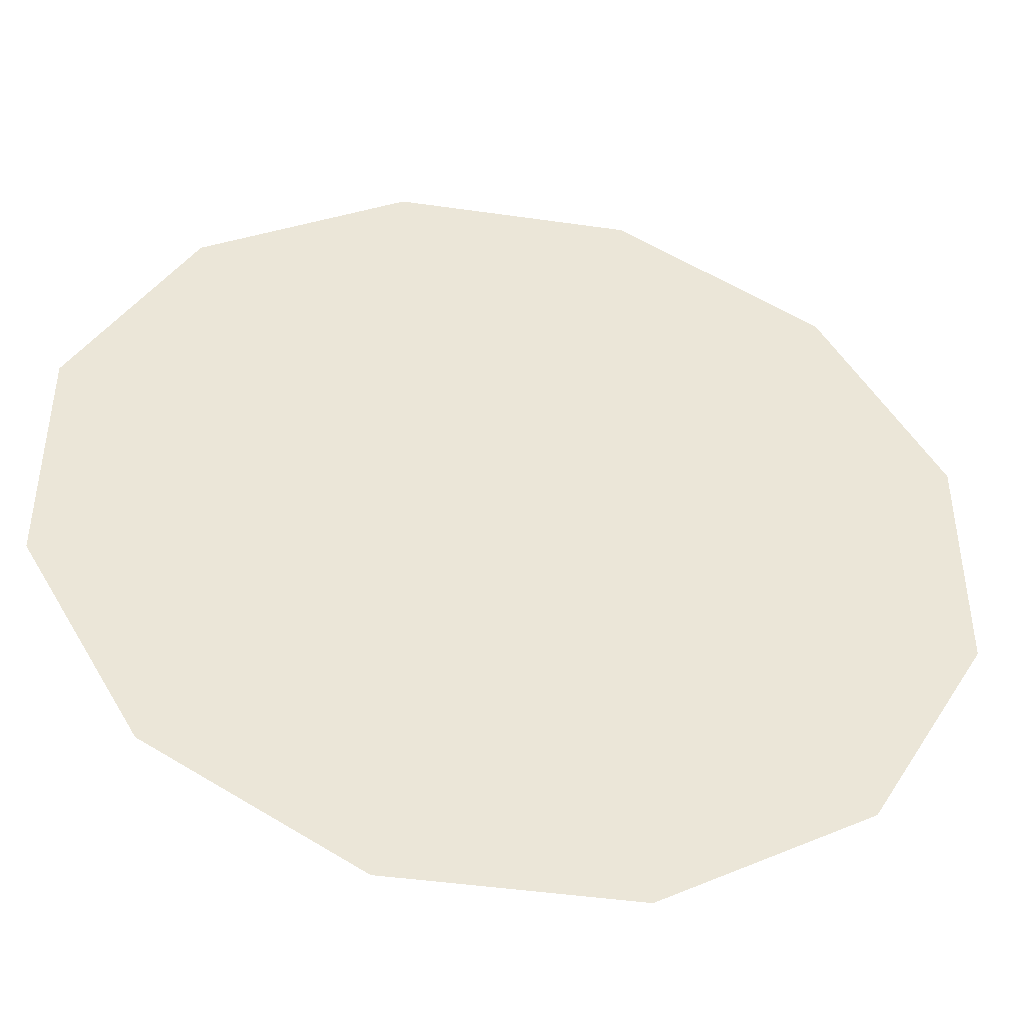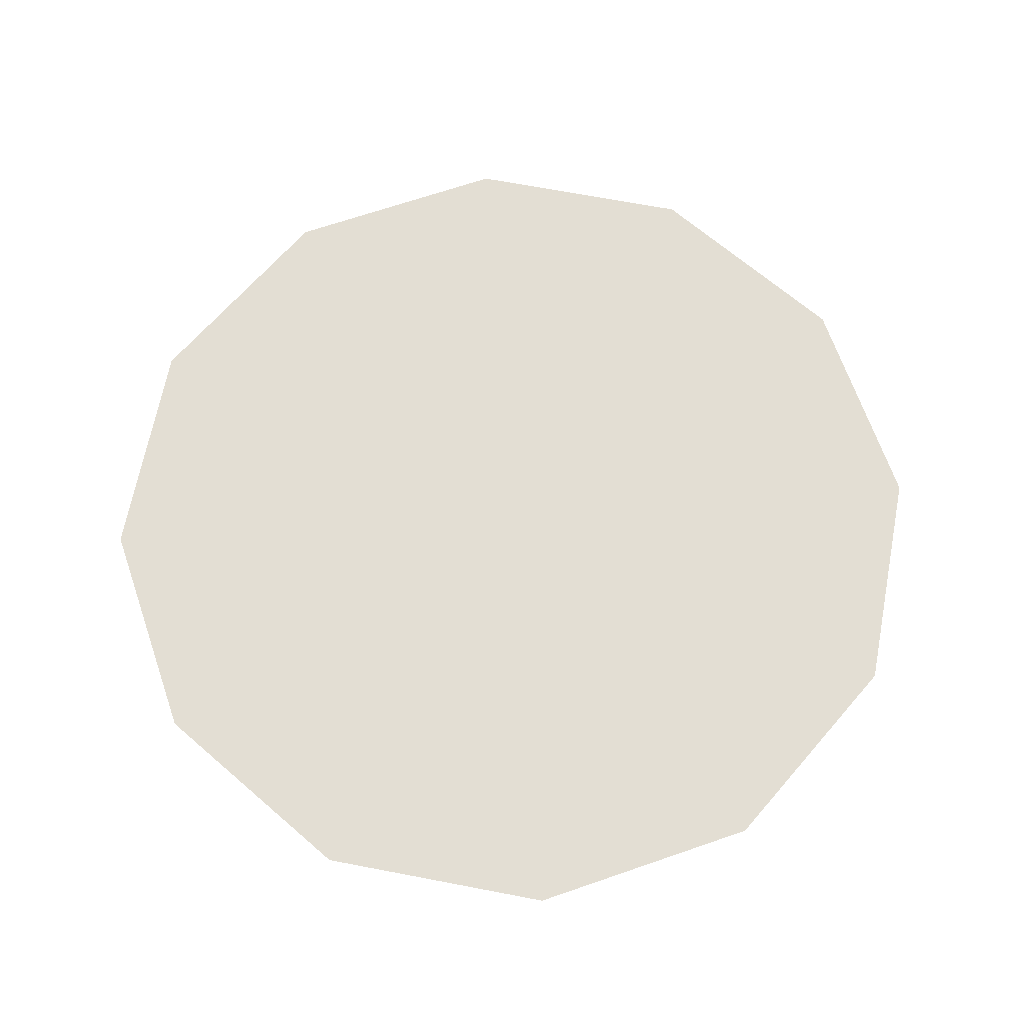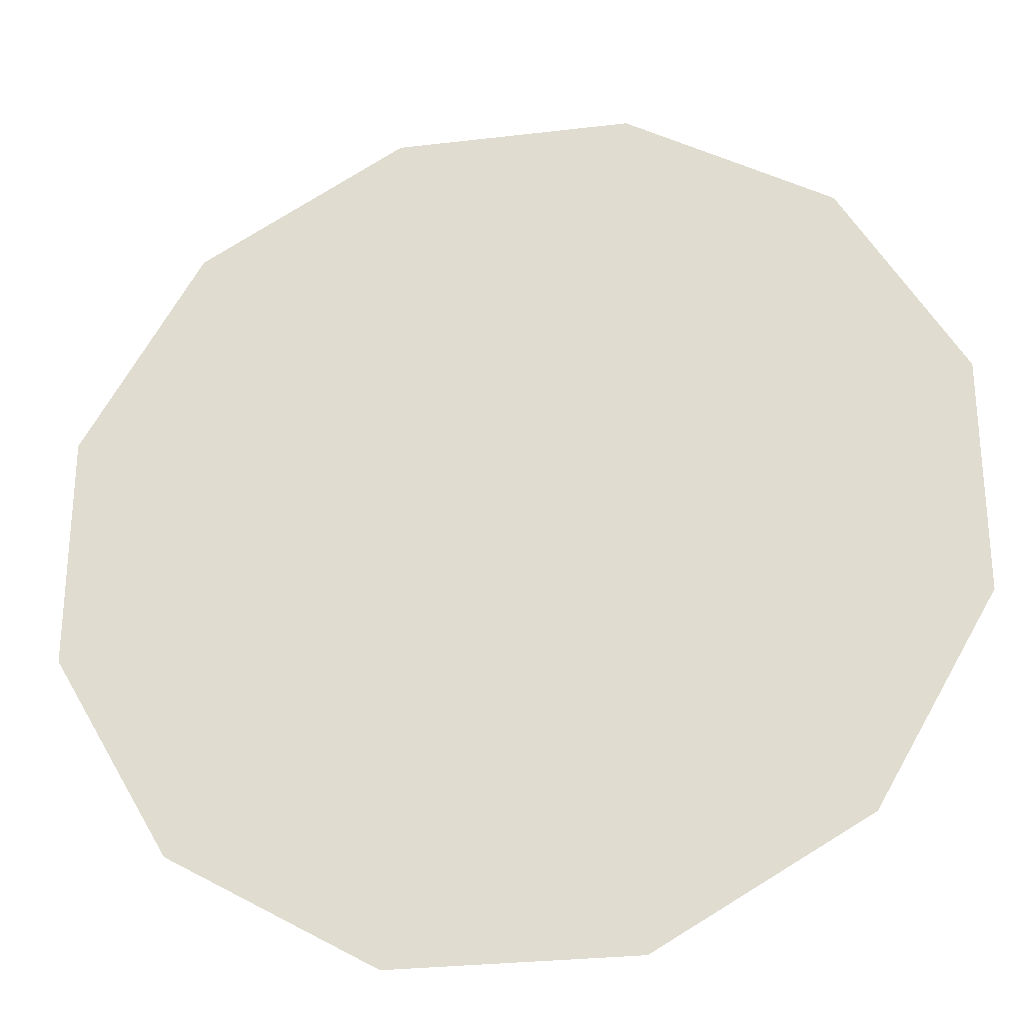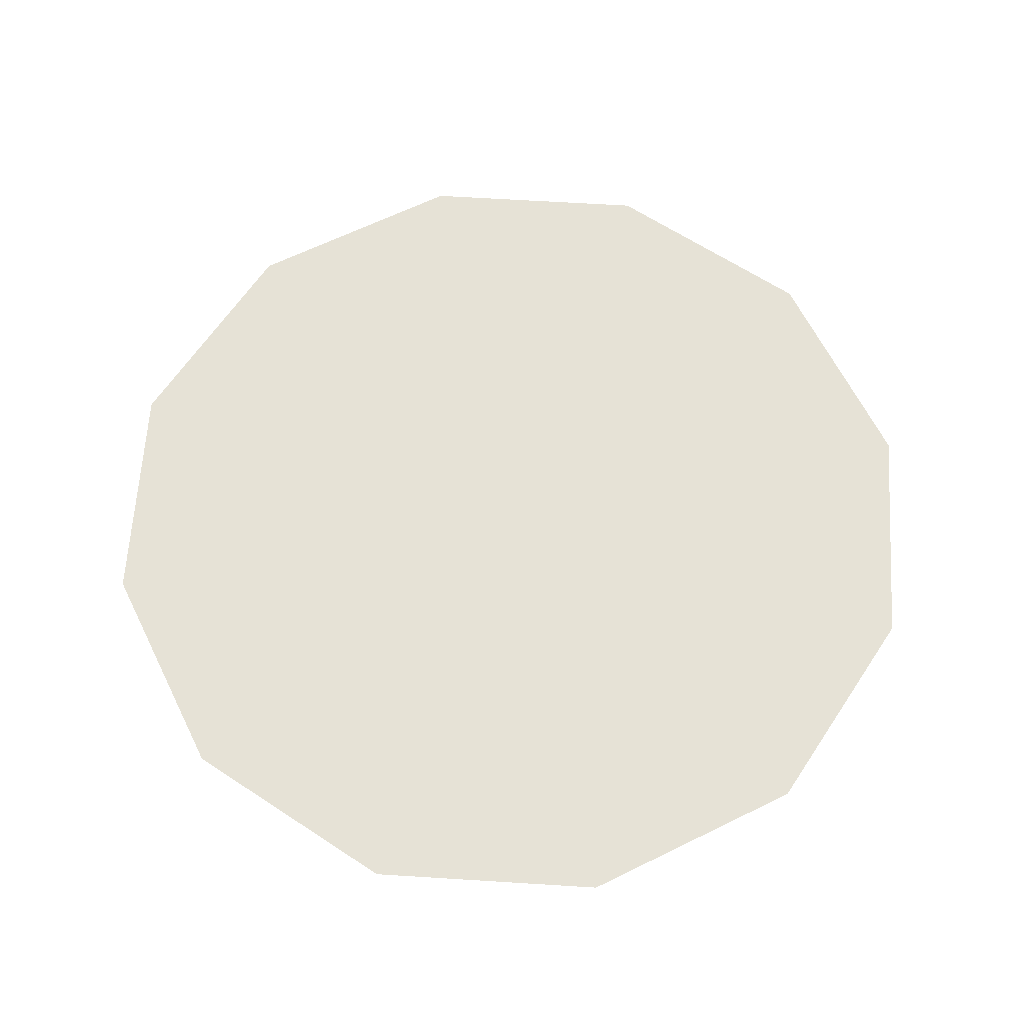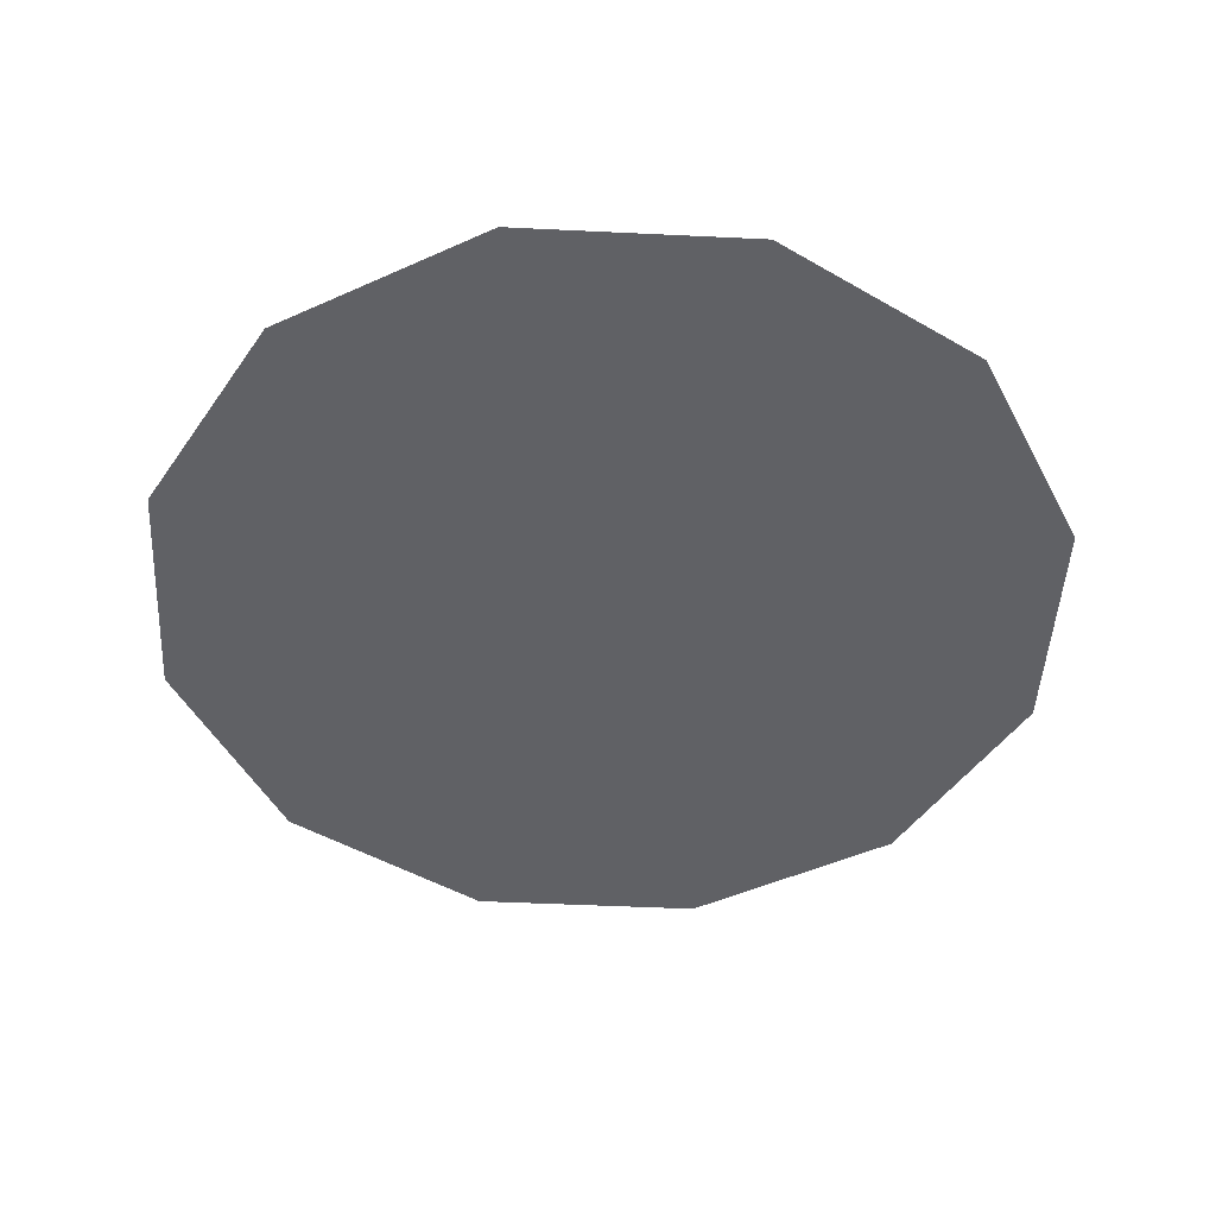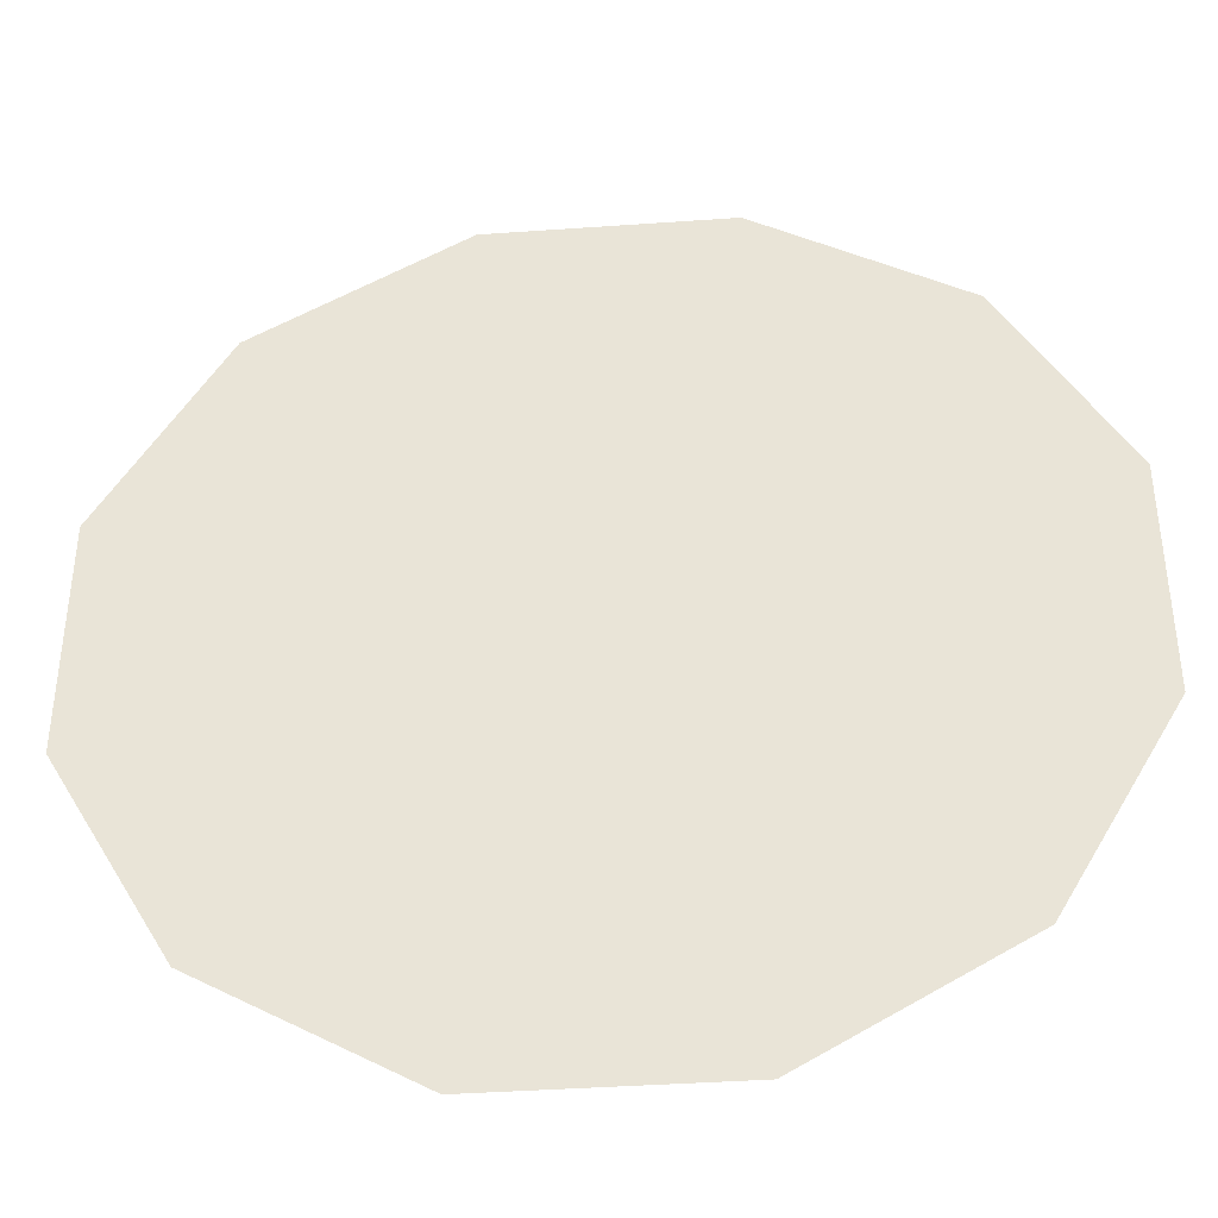
<metadata>
{"format":"obj","ext":"obj","renderer":"f3d","projection":"perspective","resolution":1024,"background":"white","views":[{"elev":-44.6,"azim":-9.5,"up":"+Z"},{"elev":67.2,"azim":-139.1,"up":"+Y"},{"elev":-27.9,"azim":-169.7,"up":"+Z"},{"elev":63.8,"azim":123.6,"up":"+Y"},{"elev":-47.6,"azim":-153.1,"up":"+Y"},{"elev":-39.9,"azim":5.0,"up":"+Z"}]}
</metadata>
<code>
g breadPOUSpotGeo
v -0.1807 0.004256 0.1807
v -0.2468 0.004256 0.06613
v -0.2468 0.004256 -0.06613
v -0.06613 0.004256 0.2468
v 0.06612 0.004256 0.2468
v 0.1807 0.004256 0.1807
v 0.2468 0.004256 0.06613
v 0.2468 0.004256 -0.06613
v 0.1807 0.004256 -0.1807
v 0.06612 0.004256 -0.2468
v -0.06613 0.004256 -0.2468
v -0.1807 0.004256 -0.1807
v 0.3145 -0.001147 0.08426
v 0.2302 -0.001147 0.2302
v 0.08425 -0.001147 0.3145
v -0.08427 -0.001147 0.3145
v -0.2302 -0.001147 0.2302
v -0.3145 -0.001147 0.08426
v -0.3145 -0.001147 -0.08426
v -0.2302 -0.001147 -0.2302
v -0.08427 -0.001147 -0.3145
v 0.08425 -0.001147 -0.3145
v 0.2302 -0.001147 -0.2302
v 0.3145 -0.001147 -0.08426
g breadPOUSpotGeo_0
f 3 2 1
f 3 1 4
f 3 4 5
f 3 5 6
f 3 6 7
f 8 3 7
f 8 9 3
f 9 10 3
f 10 11 3
f 11 12 3
f 15 14 13
f 15 13 16
f 13 17 16
f 13 18 17
f 13 19 18
f 19 13 20
f 13 21 20
f 13 22 21
f 13 23 22
f 13 24 23

</code>
